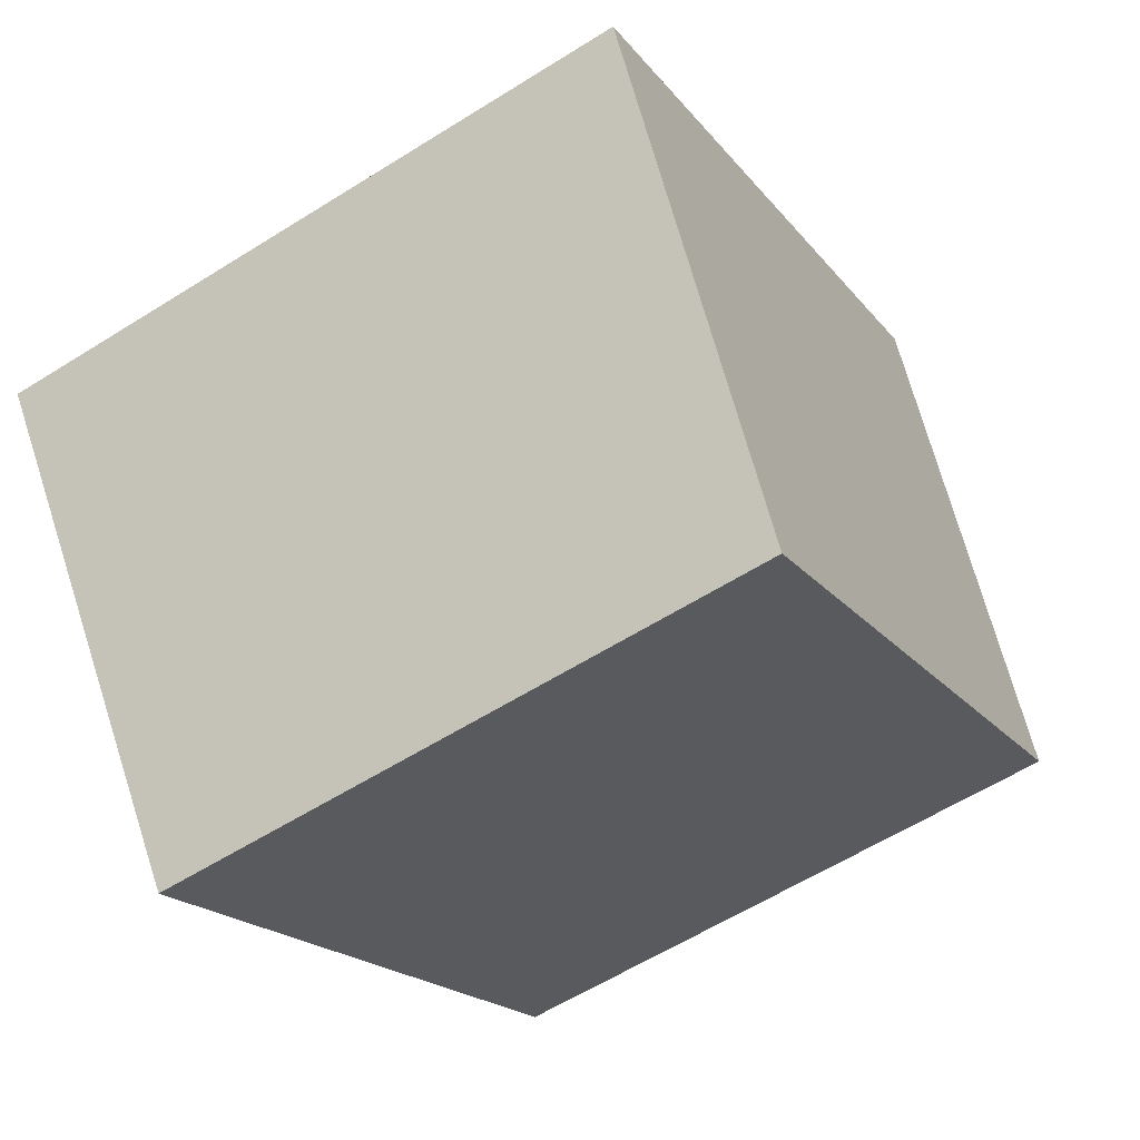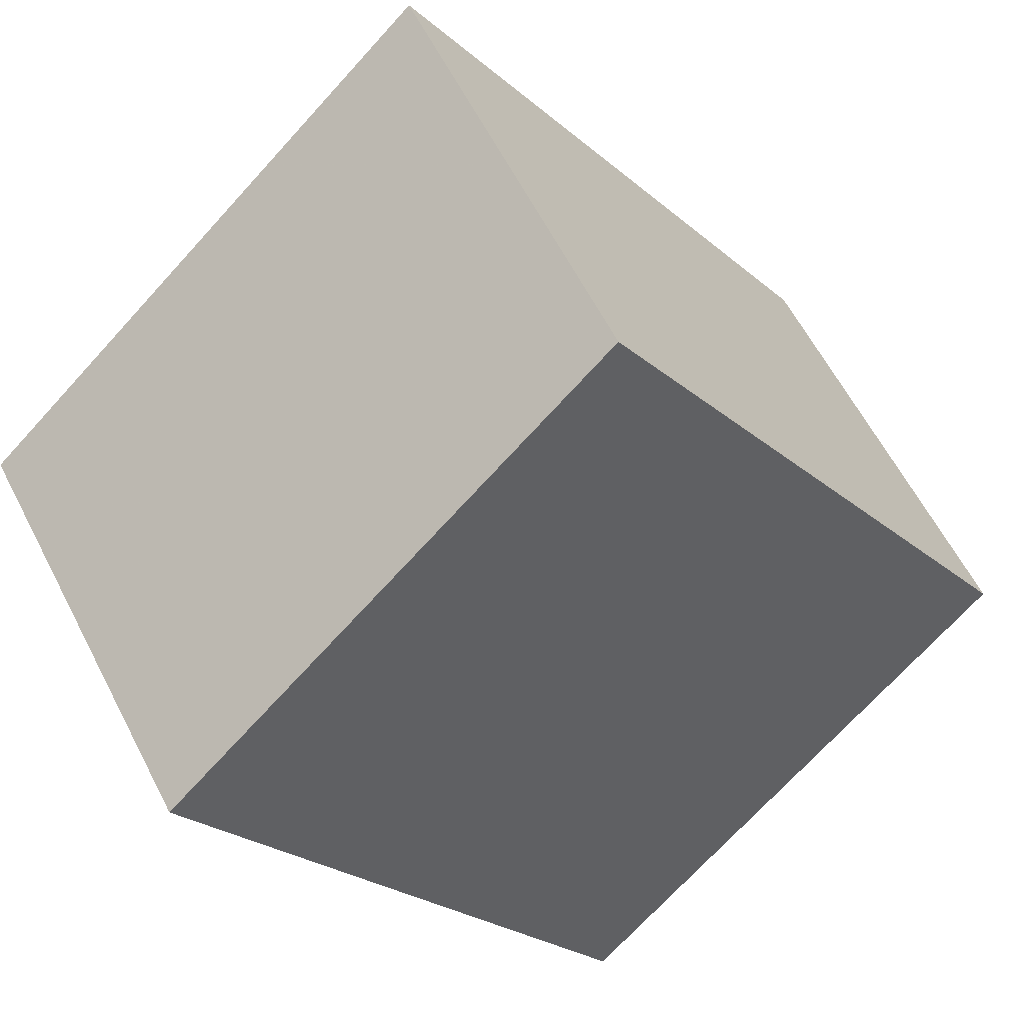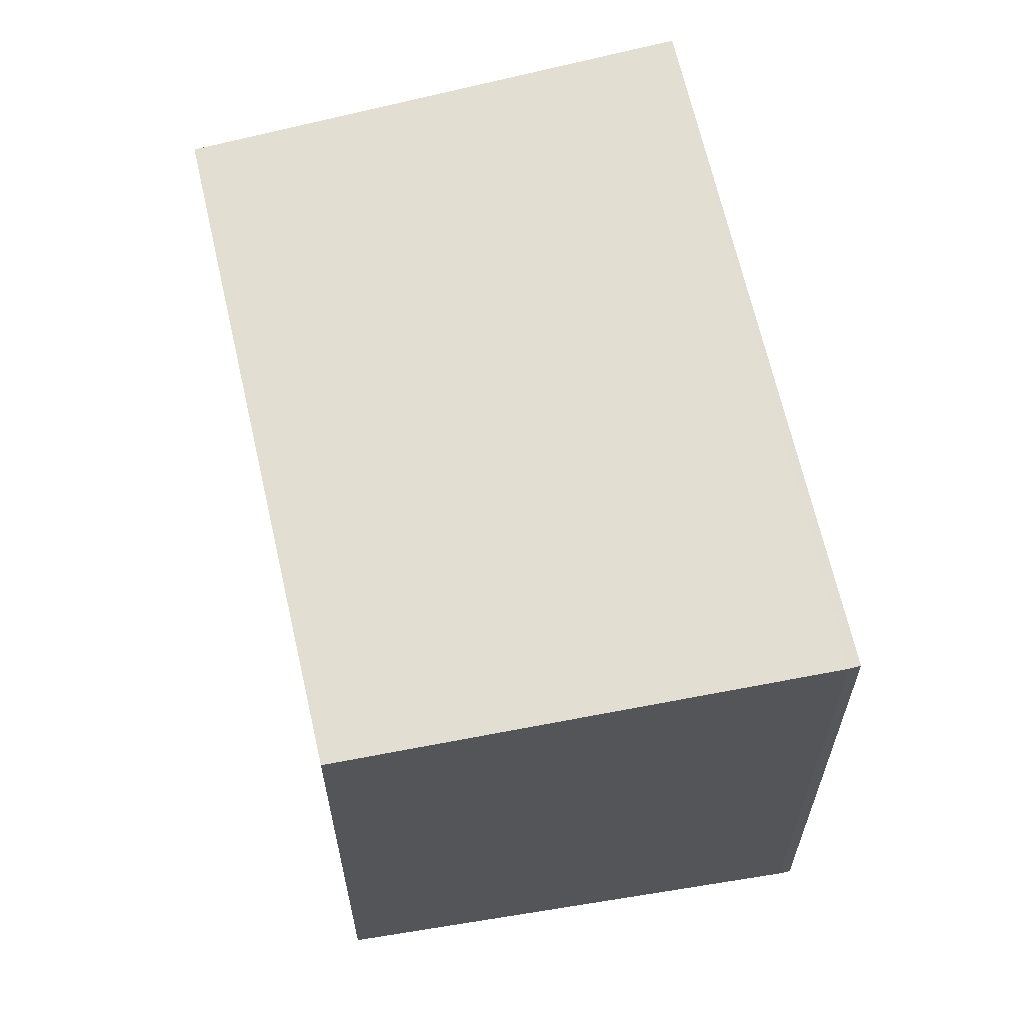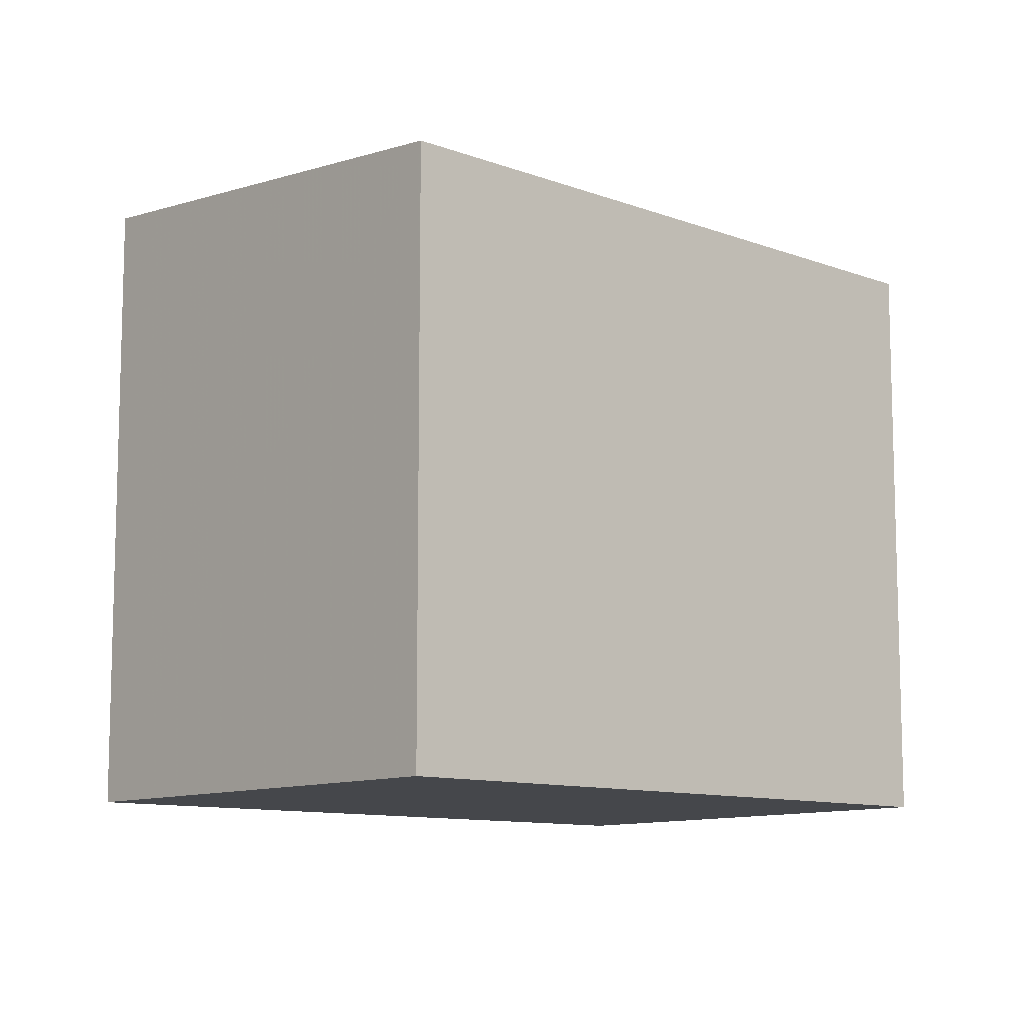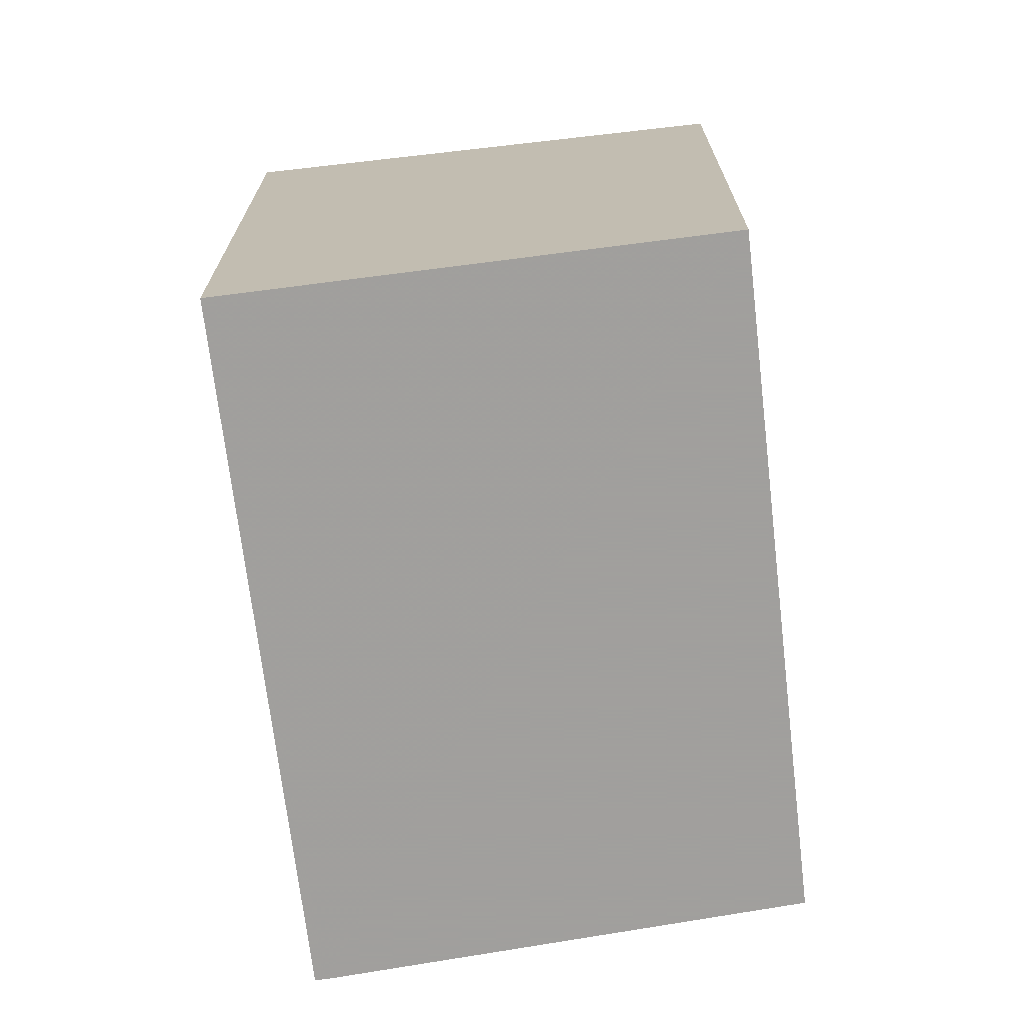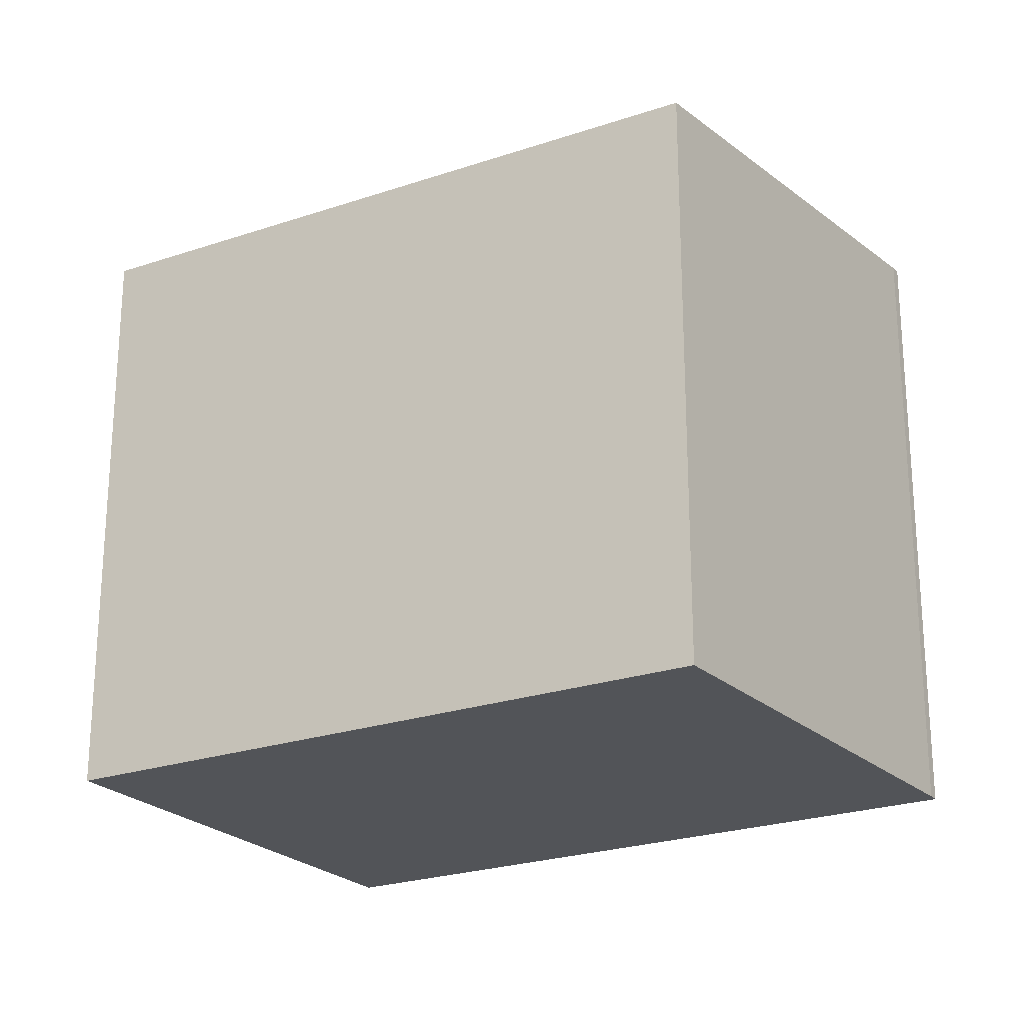
<metadata>
{"format":"obj","ext":"obj","renderer":"f3d","projection":"perspective","resolution":1024,"background":"white","views":[{"elev":-59.8,"azim":-57.2,"up":"+Y"},{"elev":-71.7,"azim":-42.4,"up":"+Y"},{"elev":64.2,"azim":113.7,"up":"+Z"},{"elev":-10.4,"azim":-5.9,"up":"+Z"},{"elev":-71.5,"azim":-46.9,"up":"+Z"},{"elev":-23.3,"azim":67.1,"up":"+Z"}]}
</metadata>
<code>
v -730.7 -1911 2.096
v -730.7 -1911 2.093
v -729.8 -1912 1.956
v -731.6 -1913 1.977
v -732.6 -1912 2.12
v -730.7 -1911 2.093
v -730.7 -1911 2.096
v -730.7 -1911 0
v -730.7 -1911 0
v -729.8 -1912 1.956
v -730.7 -1911 2.093
v -730.7 -1911 0
v -729.8 -1912 0
v -731.6 -1913 1.977
v -729.8 -1912 1.956
v -729.8 -1912 0
v -731.6 -1913 0
v -732.6 -1912 2.12
v -731.6 -1913 1.977
v -731.6 -1913 0
v -732.6 -1912 0
v -730.7 -1911 2.096
v -732.6 -1912 2.12
v -732.6 -1912 0
v -730.7 -1911 0
v -730.7 -1911 0
v -730.7 -1911 0
v -729.8 -1912 0
v -731.6 -1913 0
v -732.6 -1912 0
f 2 3 4 5 1
f 7 8 9 6
f 11 12 13 10
f 15 16 17 14
f 19 20 21 18
f 23 24 25 22
f 27 28 29 30 26

</code>
